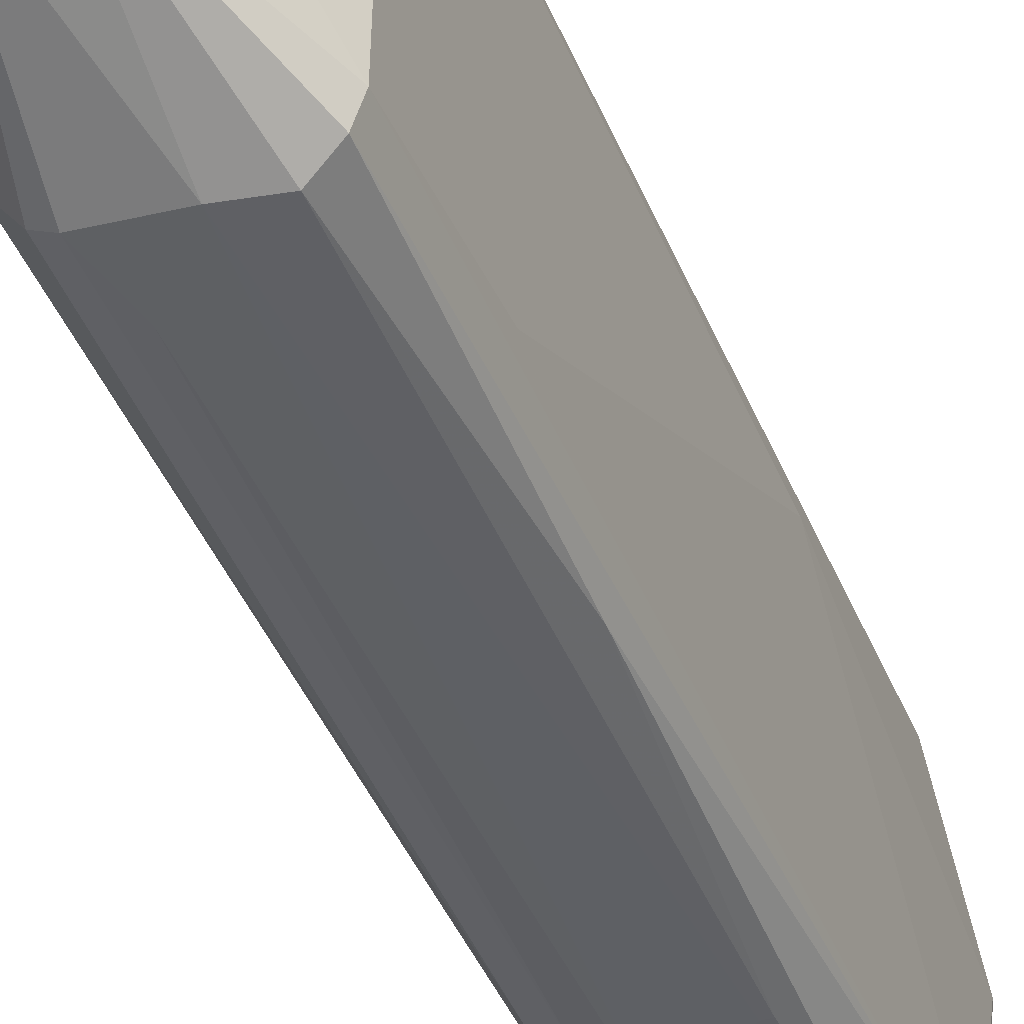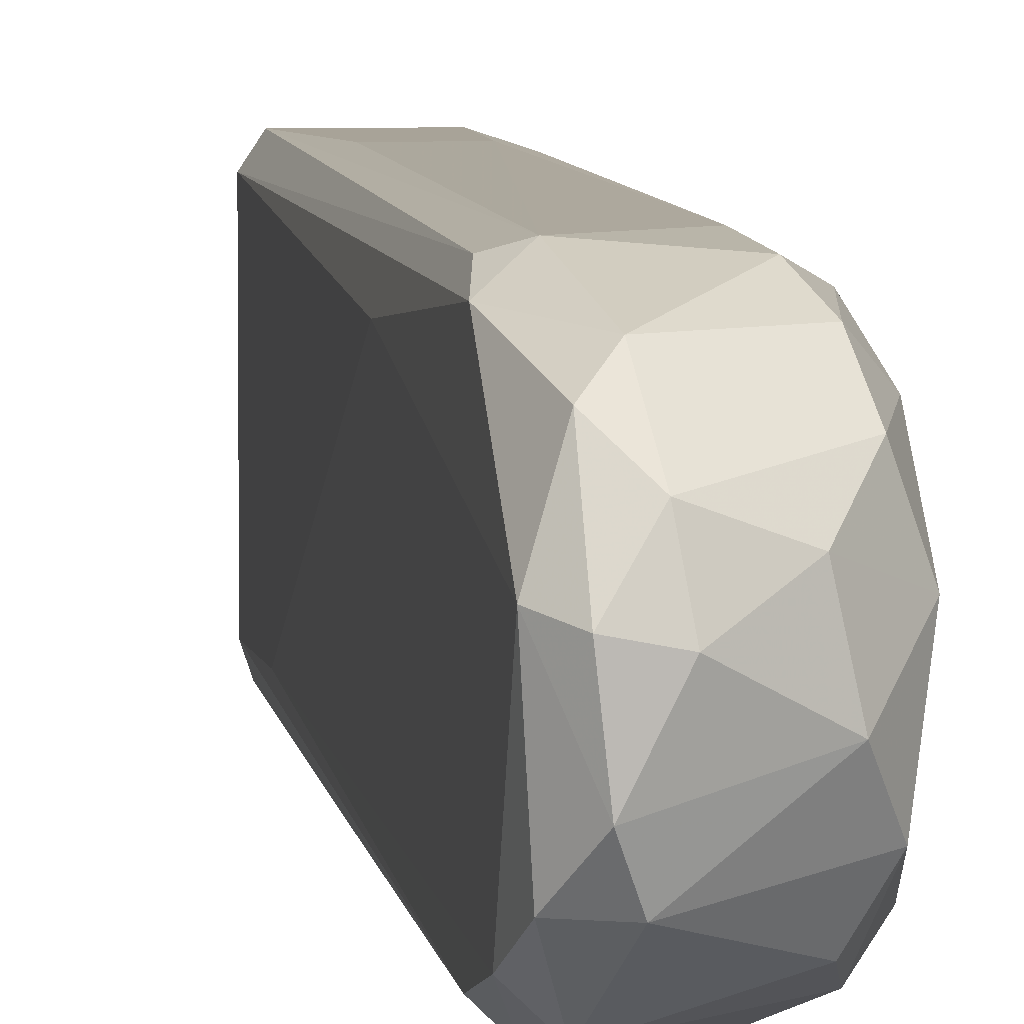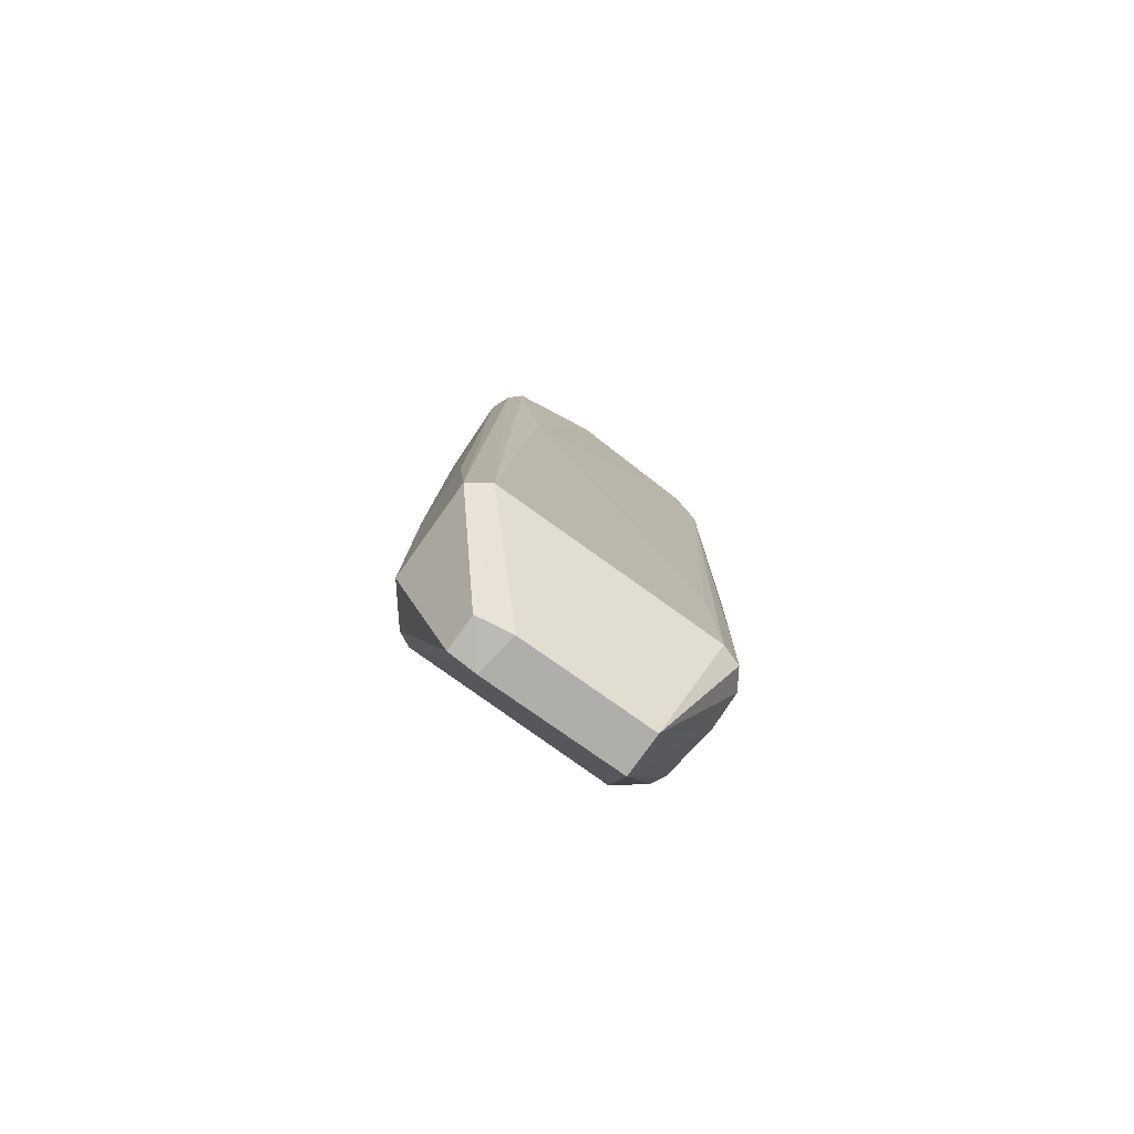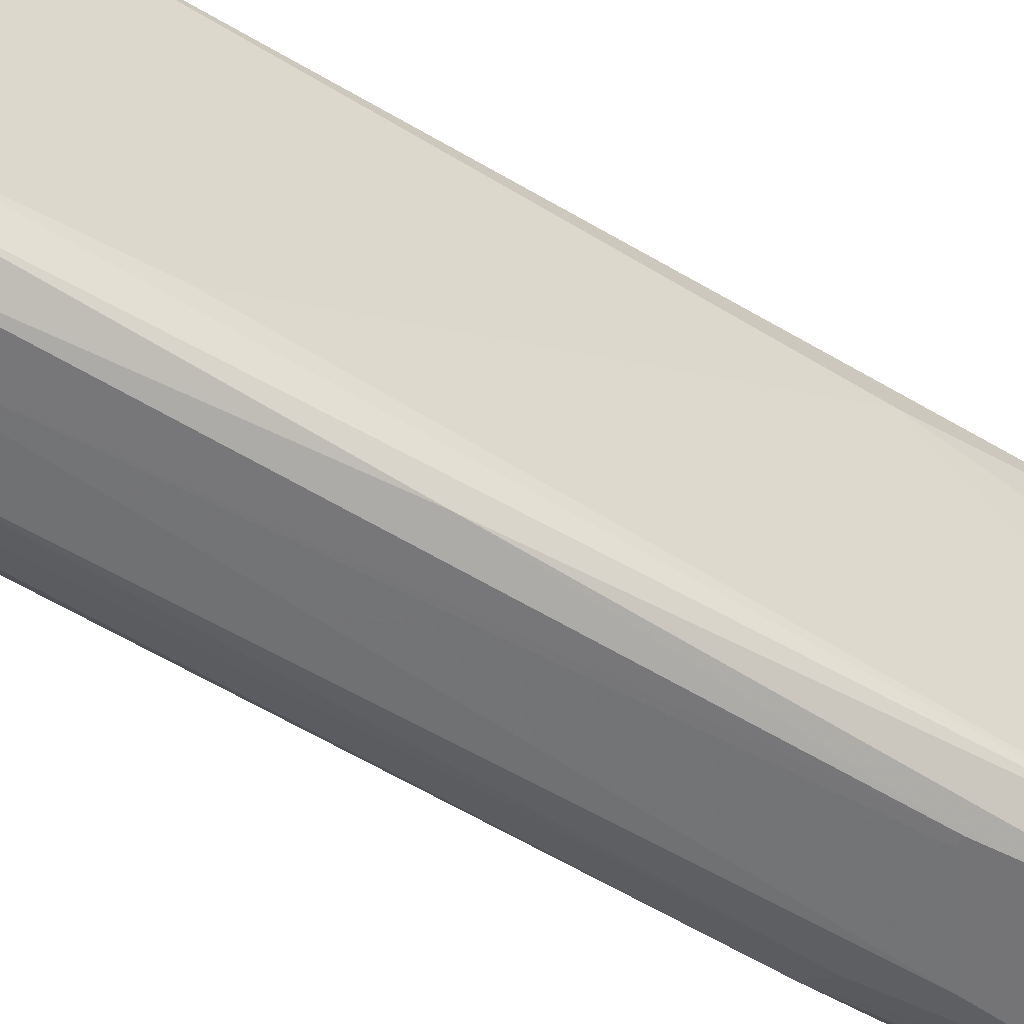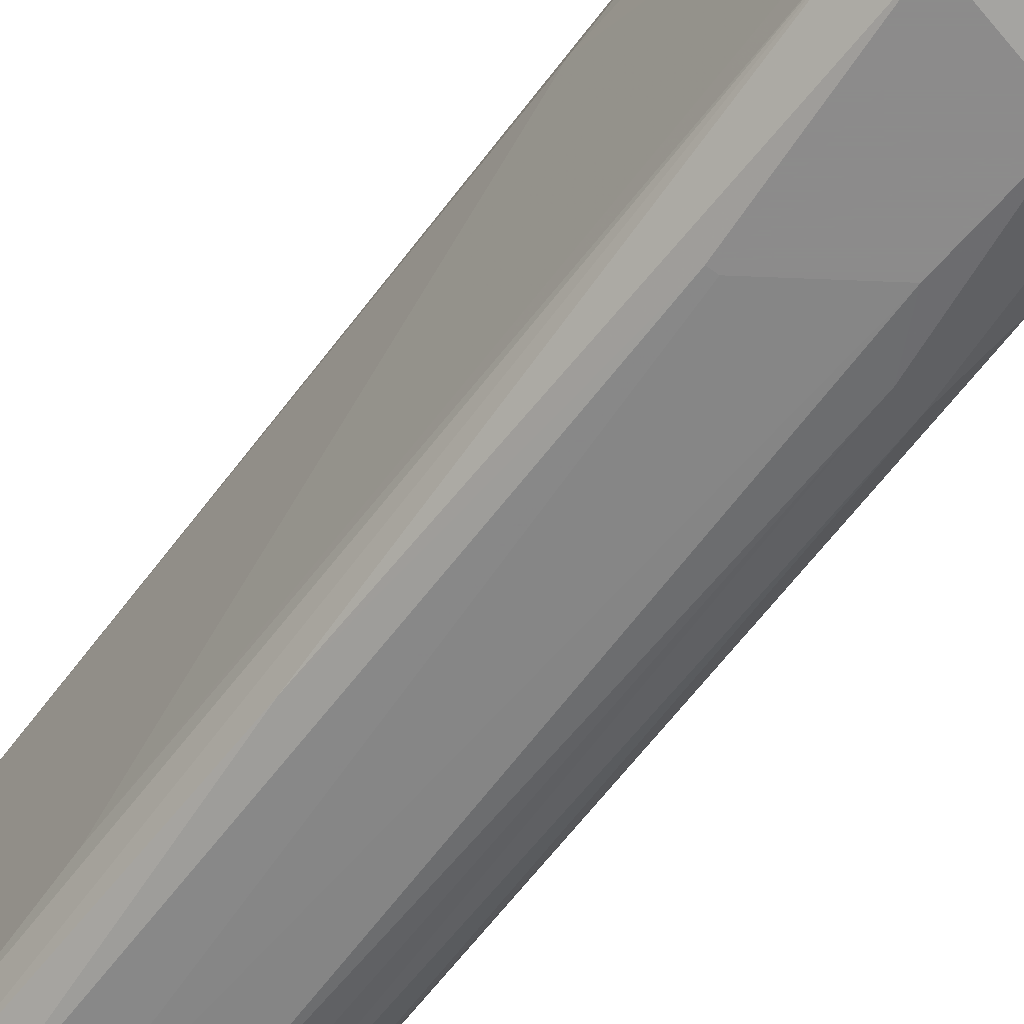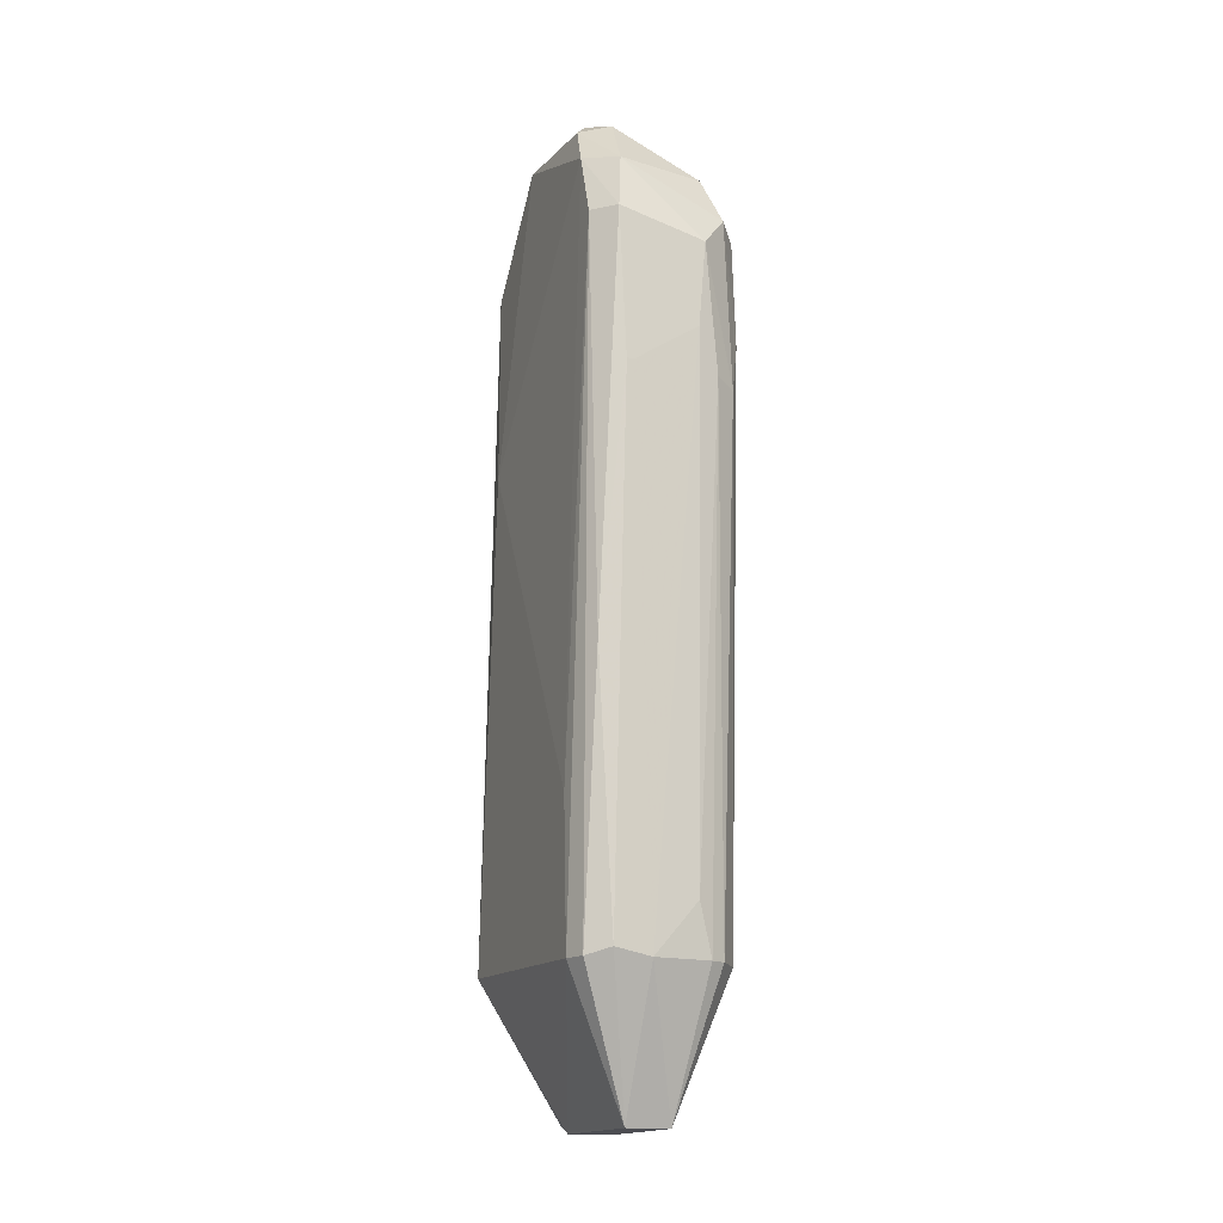
<metadata>
{"format":"obj","ext":"obj","renderer":"f3d","projection":"perspective","resolution":1024,"background":"white","views":[{"elev":-41.8,"azim":-157.9,"up":"+Y"},{"elev":6.9,"azim":-9.6,"up":"+Y"},{"elev":-77.7,"azim":-125.4,"up":"+Z"},{"elev":-56.3,"azim":-121.0,"up":"+Y"},{"elev":-64.0,"azim":-36.1,"up":"+Y"},{"elev":-16.4,"azim":-21.7,"up":"+Z"}]}
</metadata>
<code>
v 0.006523 -0.008529 -0.0333
v 0.006523 0.009829 -0.03267
v 0.002724 0.003497 0.03632
v 0.002724 0.01236 0.02176
v 0.002724 0.01363 -0.03267
v 0.002724 -0.01359 0.02493
v 0.005256 -0.01169 0.02809
v 0.005256 0.006663 0.03315
v 0.004624 0.009829 0.02999
v 0.004624 -0.01106 -0.0333
v -0.004871 -0.01233 -0.03267
v -0.004871 0.001598 0.03886
v -0.004871 0.007929 0.03569
v -0.004871 -0.01359 0.02683
v 0.003357 -0.01169 -0.0333
v 0.003357 0.01173 0.02682
v -0.002339 0.005397 0.0376
v -0.003606 -0.01359 0.01353
v -0.002971 0.009829 0.0338
v -0.002971 -0.007263 0.0376
v -0.00677 -0.01169 0.02683
v -0.00677 0.01046 0.0281
v -0.00677 -0.009794 0.03253
v -0.00677 -0.01106 -0.0333
v -0.00677 0.002232 0.03696
v -0.004238 0.01236 0.0262
v -0.004238 -0.01233 0.0319
v -0.004238 -0.004097 0.03886
v -0.004238 0.01363 -0.01684
v -0.004238 -0.01359 0.01353
v 0.002093 -0.01233 -0.02887
v 0.002093 0.006032 -0.04534
v 0.002093 -0.006629 -0.04534
v 0.002093 -0.01359 0.01734
v 0.002093 0.008563 -0.04469
v 0.00399 0.01299 -0.02001
v 0.00399 -0.009794 0.03253
v 0.00399 -0.01296 0.01353
v 0.00399 -0.002197 0.03632
v -0.001706 -0.01233 -0.0333
v -0.001706 0.005397 -0.04534
v -0.001706 0.000966 0.03886
v -0.001706 -0.006629 -0.04534
v 0.007157 -0.009794 0.01796
v 0.007157 0.001598 -0.0276
v 0.007157 0.001598 0.03253
v 0.007157 0.007297 0.02746
v 0.007157 -0.00916 0.02747
v 0.007157 -0.007263 -0.0276
v 0.007157 0.008563 0.005938
v -0.006137 -0.01233 -0.009244
v -0.006137 0.01173 0.02494
v -0.006137 0.01363 -0.03267
v -0.006137 -0.007263 0.03633
v 0.00589 -0.01169 0.0129
v 0.00589 0.01046 0.02366
v 0.00589 -0.005997 0.0338
v 0.00589 0.0111 -0.03267
v -0.007404 -0.008529 -0.02064
v -0.007404 0.01173 -0.03267
v -0.007404 -0.00916 -0.0333
v -0.007404 0.008563 0.01037
v -0.001073 0.008563 -0.0447
v 0.001459 0.01363 -0.01684
f 31 38 34
f 30 18 6
f 47 48 45
f 63 60 53
f 5 63 53
f 60 61 62
f 22 60 62
f 63 5 35
f 5 58 35
f 22 62 25
f 62 23 25
f 13 22 25
f 45 1 2
f 35 58 2
f 5 53 64
f 1 45 49
f 45 48 49
f 61 43 24
f 43 11 24
f 21 61 24
f 30 6 14
f 27 23 14
f 6 27 14
f 23 21 14
f 60 63 41
f 61 60 41
f 43 61 41
f 33 43 41
f 48 47 46
f 57 48 46
f 8 3 46
f 47 8 46
f 58 56 50
f 56 47 50
f 47 45 50
f 2 58 50
f 45 2 50
f 16 56 4
f 26 16 4
f 64 26 4
f 26 22 19
f 22 13 19
f 16 26 19
f 37 57 20
f 27 37 20
f 56 58 36
f 58 5 36
f 5 64 36
f 4 56 36
f 64 4 36
f 57 46 39
f 46 3 39
f 3 42 39
f 42 28 39
f 28 20 39
f 20 57 39
f 62 61 59
f 23 62 59
f 61 21 59
f 21 23 59
f 60 22 52
f 22 26 52
f 53 60 52
f 26 53 52
f 33 1 10
f 15 33 10
f 1 55 10
f 53 26 29
f 64 53 29
f 26 64 29
f 3 8 17
f 42 3 17
f 19 13 17
f 8 19 17
f 48 57 7
f 27 6 7
f 6 55 7
f 57 37 7
f 37 27 7
f 1 33 32
f 63 35 32
f 2 1 32
f 35 2 32
f 41 63 32
f 33 41 32
f 55 1 44
f 1 49 44
f 49 48 44
f 48 7 44
f 7 55 44
f 23 27 54
f 25 23 54
f 28 25 54
f 20 28 54
f 27 20 54
f 18 30 40
f 33 15 40
f 30 11 40
f 43 33 40
f 11 43 40
f 15 31 40
f 55 6 38
f 31 15 38
f 15 10 38
f 10 55 38
f 11 30 51
f 24 11 51
f 21 24 51
f 14 21 51
f 30 14 51
f 47 56 9
f 56 16 9
f 8 47 9
f 16 19 9
f 19 8 9
f 25 28 12
f 13 25 12
f 28 42 12
f 17 13 12
f 42 17 12
f 6 18 34
f 18 40 34
f 40 31 34
f 38 6 34

</code>
